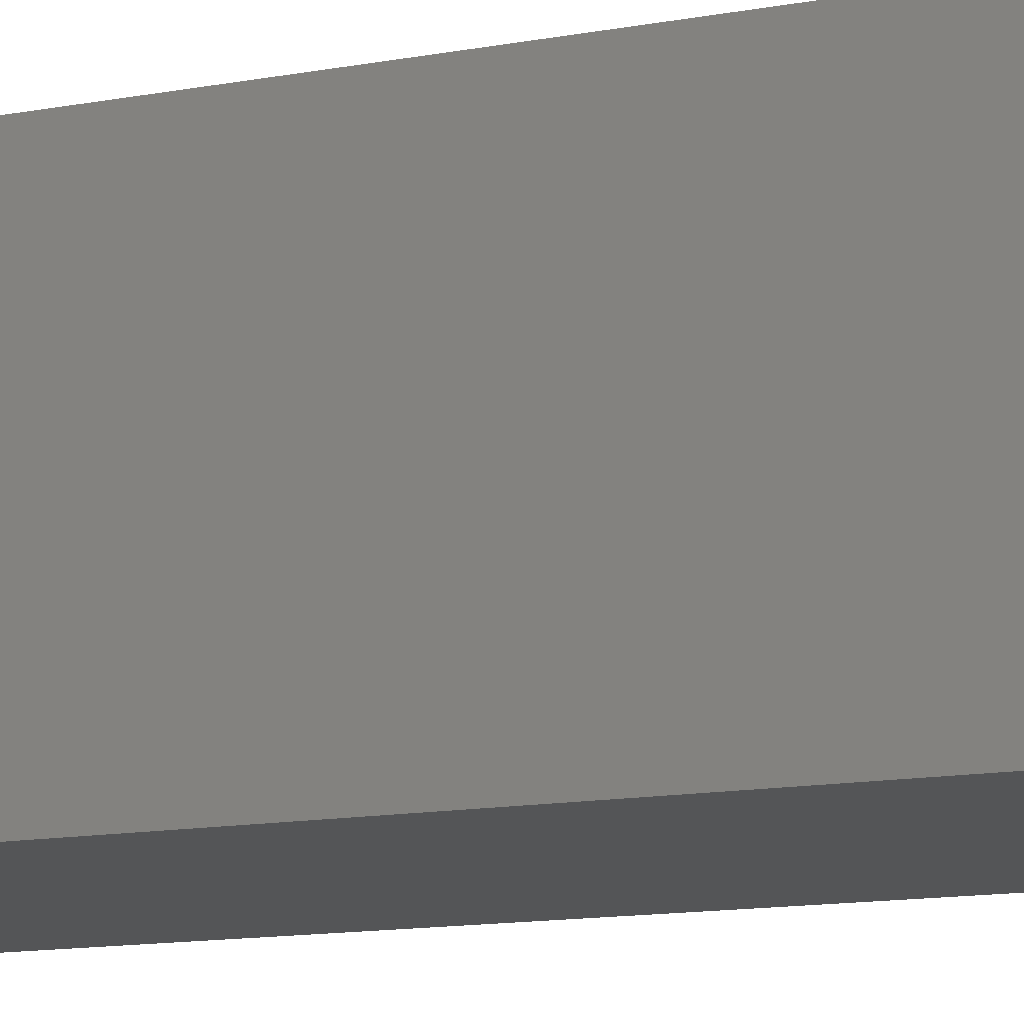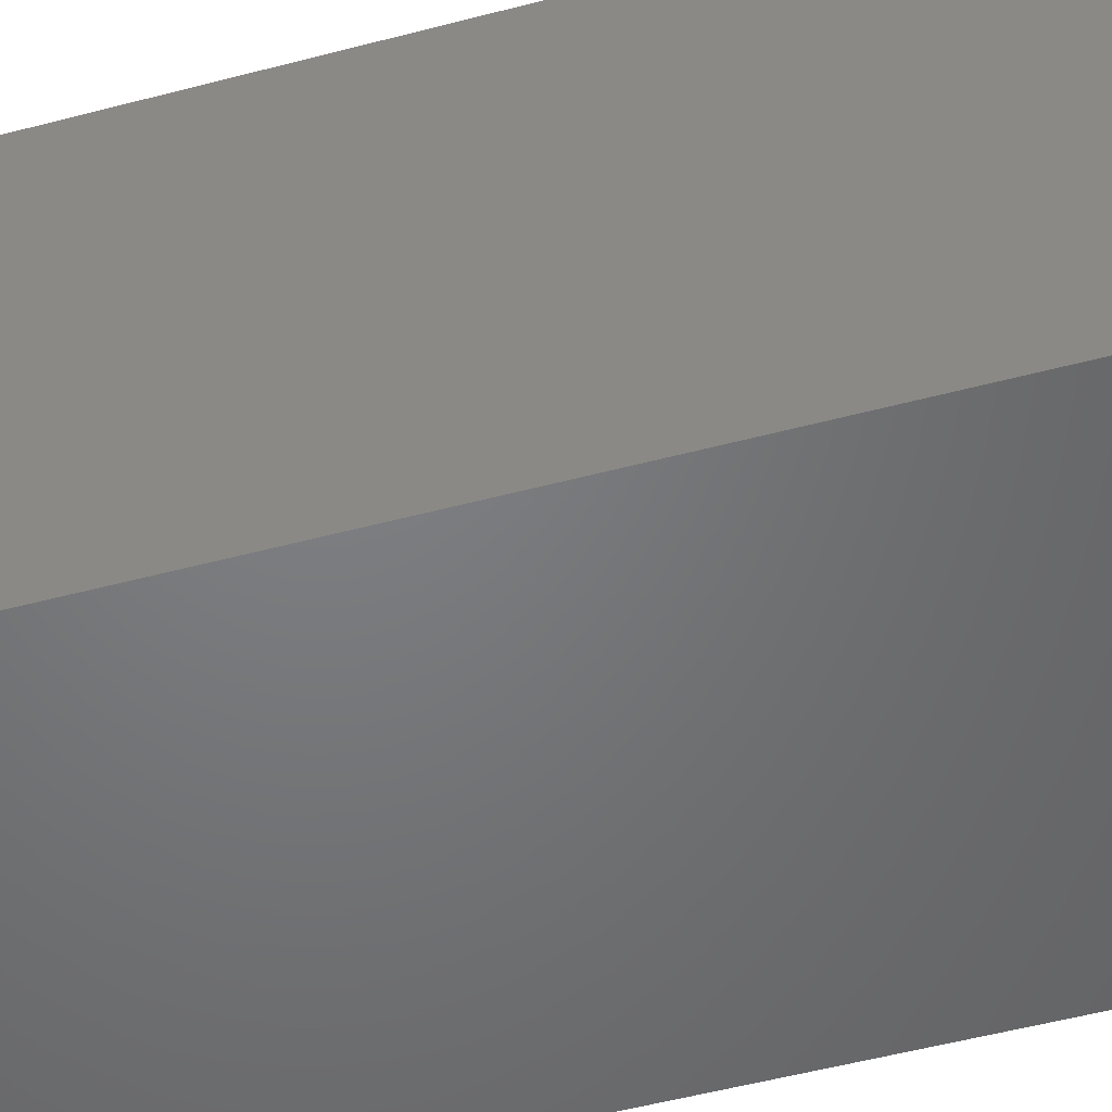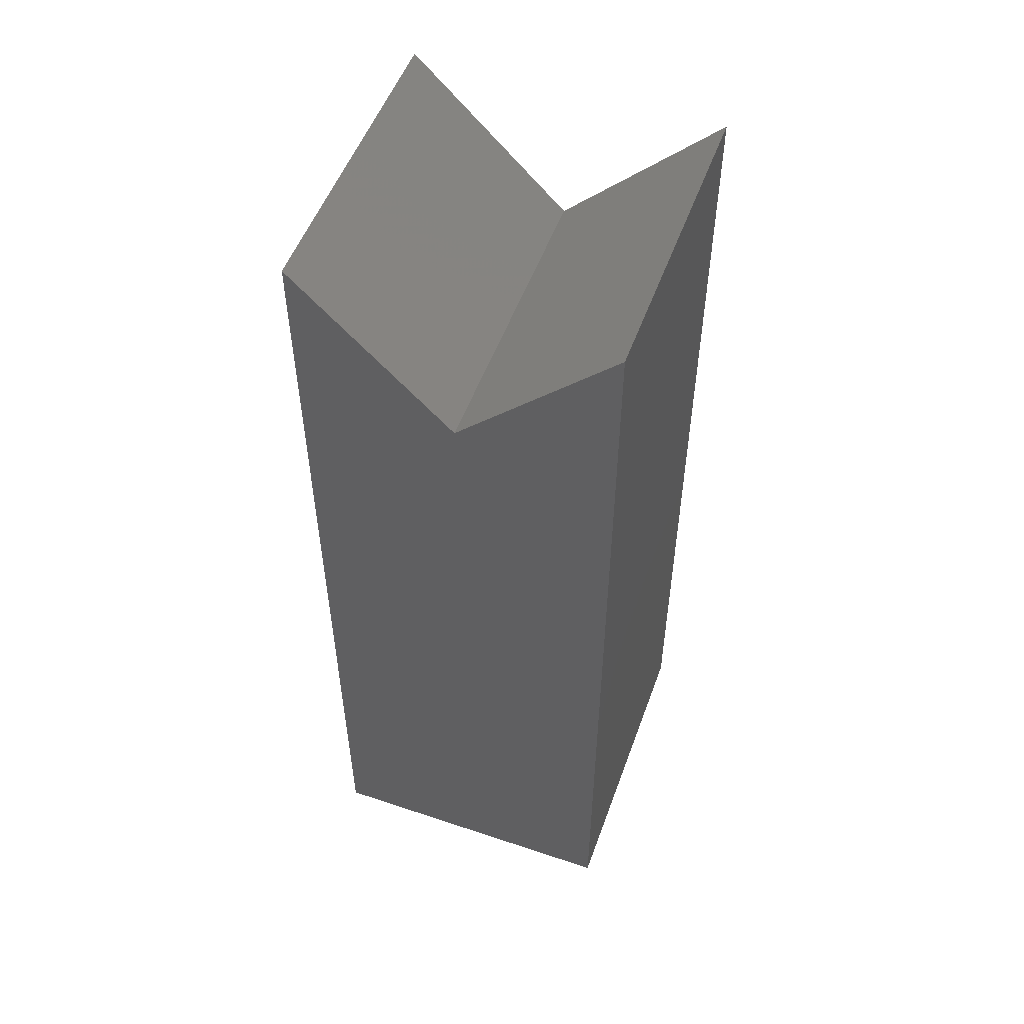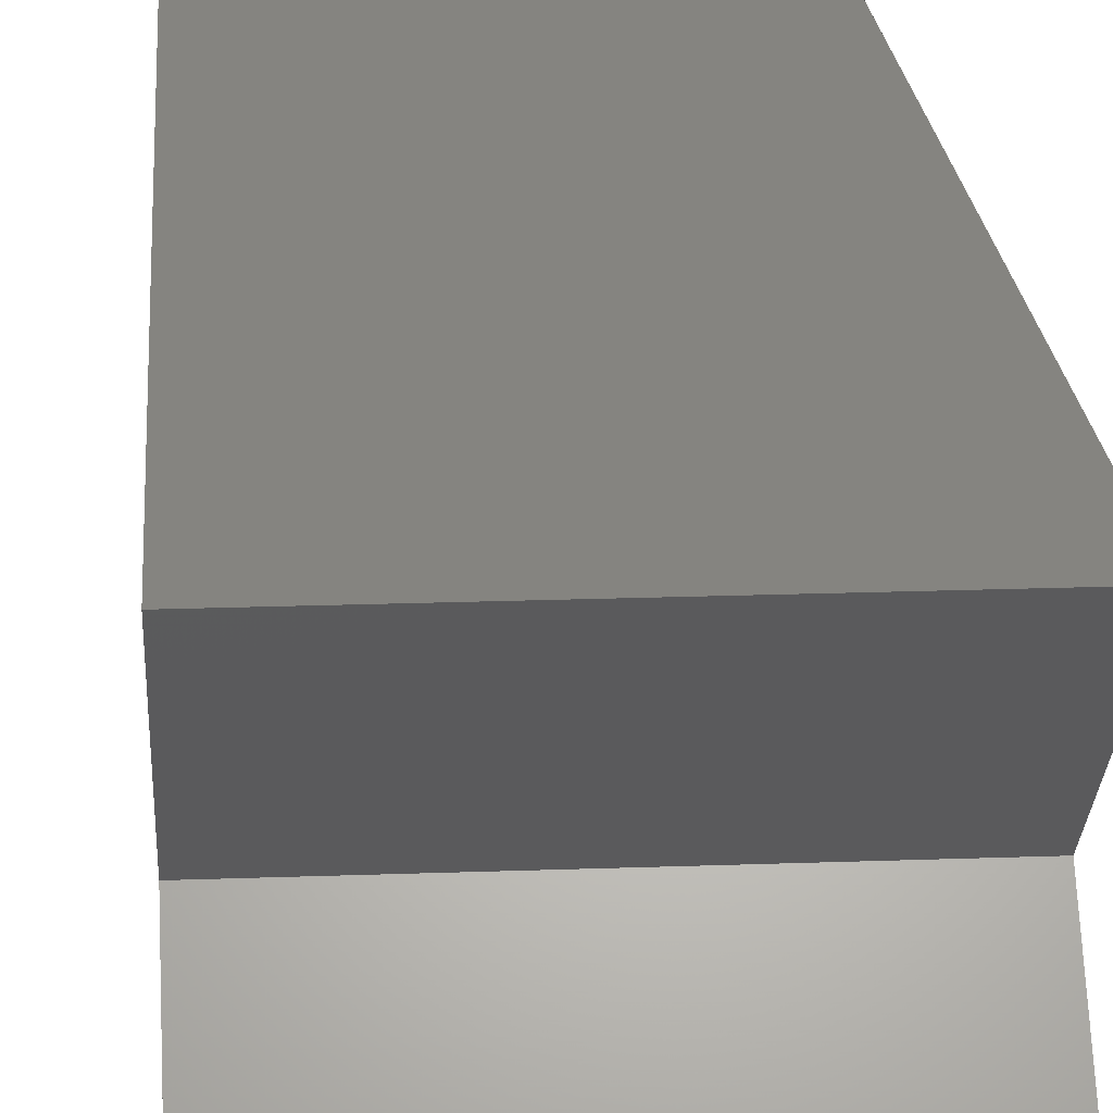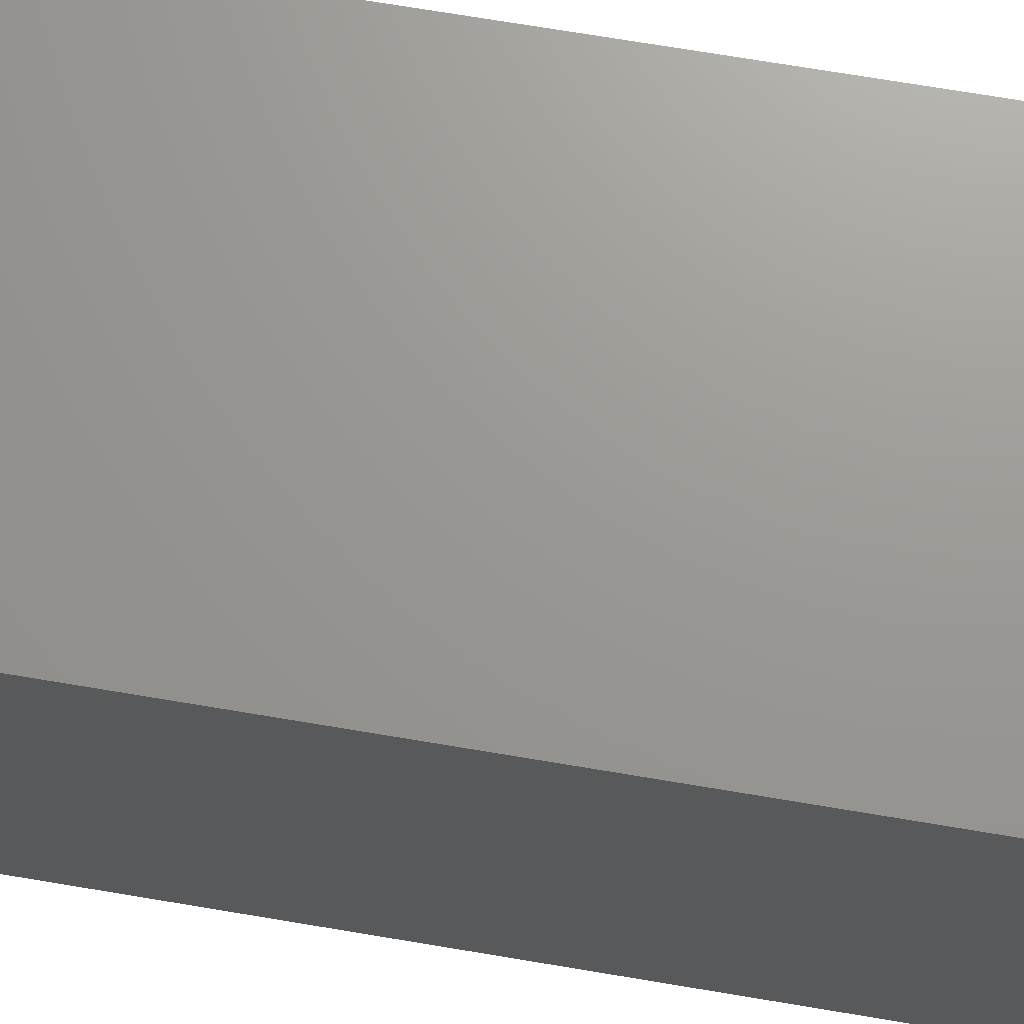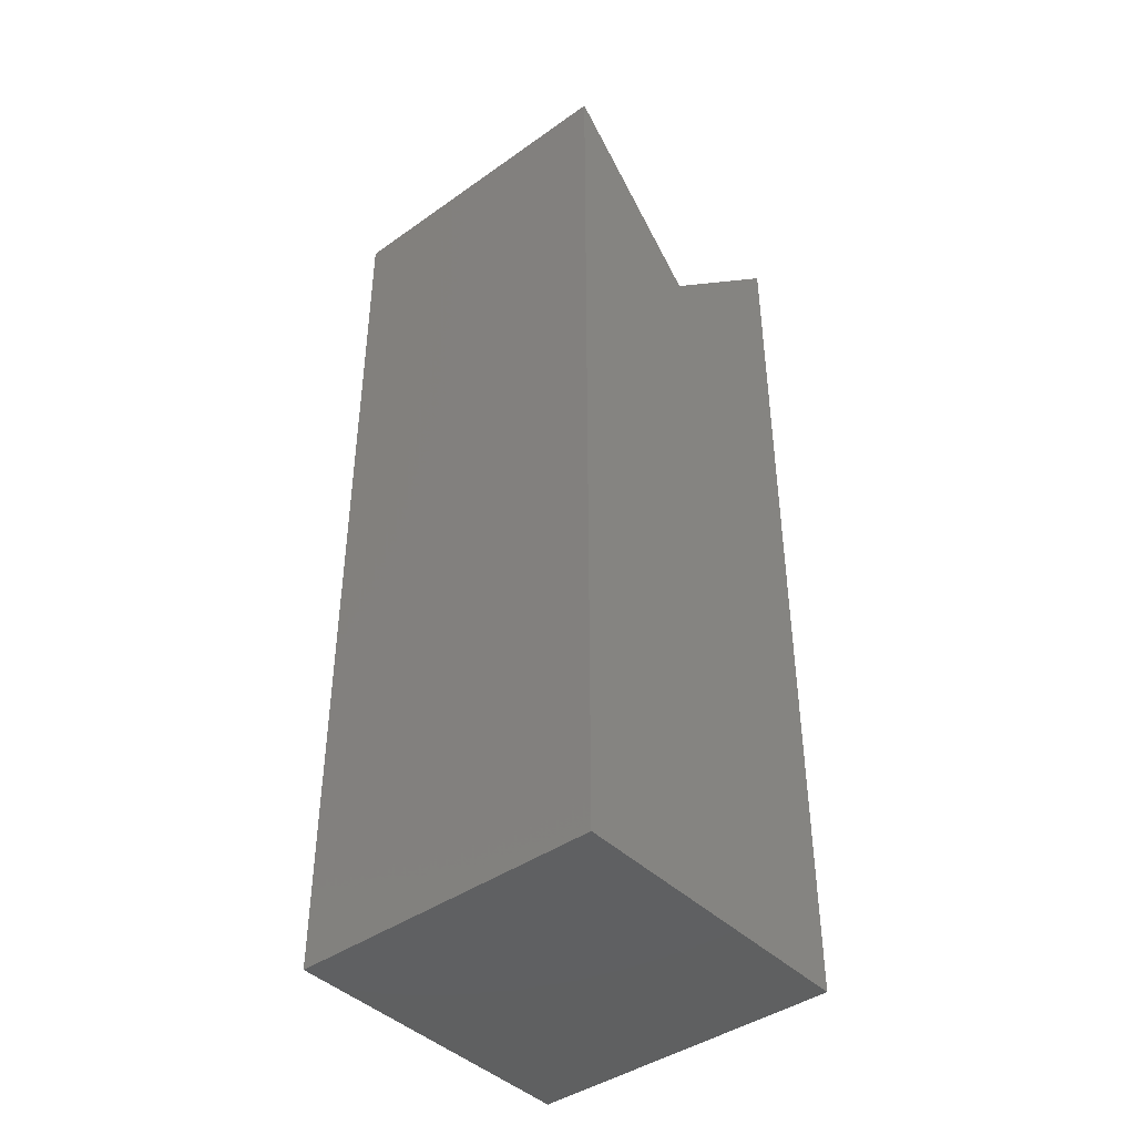
<metadata>
{"format":"stl","ext":"stl","renderer":"f3d","projection":"perspective","resolution":1024,"background":"white","views":[{"elev":-12.7,"azim":113.8,"up":"+Y"},{"elev":-50.4,"azim":106.4,"up":"+Y"},{"elev":52.7,"azim":109.8,"up":"+Z"},{"elev":19.9,"azim":-3.9,"up":"+Y"},{"elev":69.9,"azim":99.6,"up":"+Y"},{"elev":-42.1,"azim":40.3,"up":"+Z"}]}
</metadata>
<code>
# stl→obj: 10 verts, 16 faces
v 10 5 25
v 10 10 0
v 10 10 30
v 10 0 0
v 10 0 30
v 0 0 0
v 0 10 0
v 0 5 25
v 0 10 30
v 0 0 30
f 1 2 3
f 4 1 5
f 1 4 2
f 6 2 4
f 2 6 7
f 7 8 9
f 6 8 7
f 8 6 10
f 2 9 3
f 9 2 7
f 6 5 10
f 5 6 4
f 8 3 9
f 3 8 1
f 1 10 5
f 10 1 8

</code>
